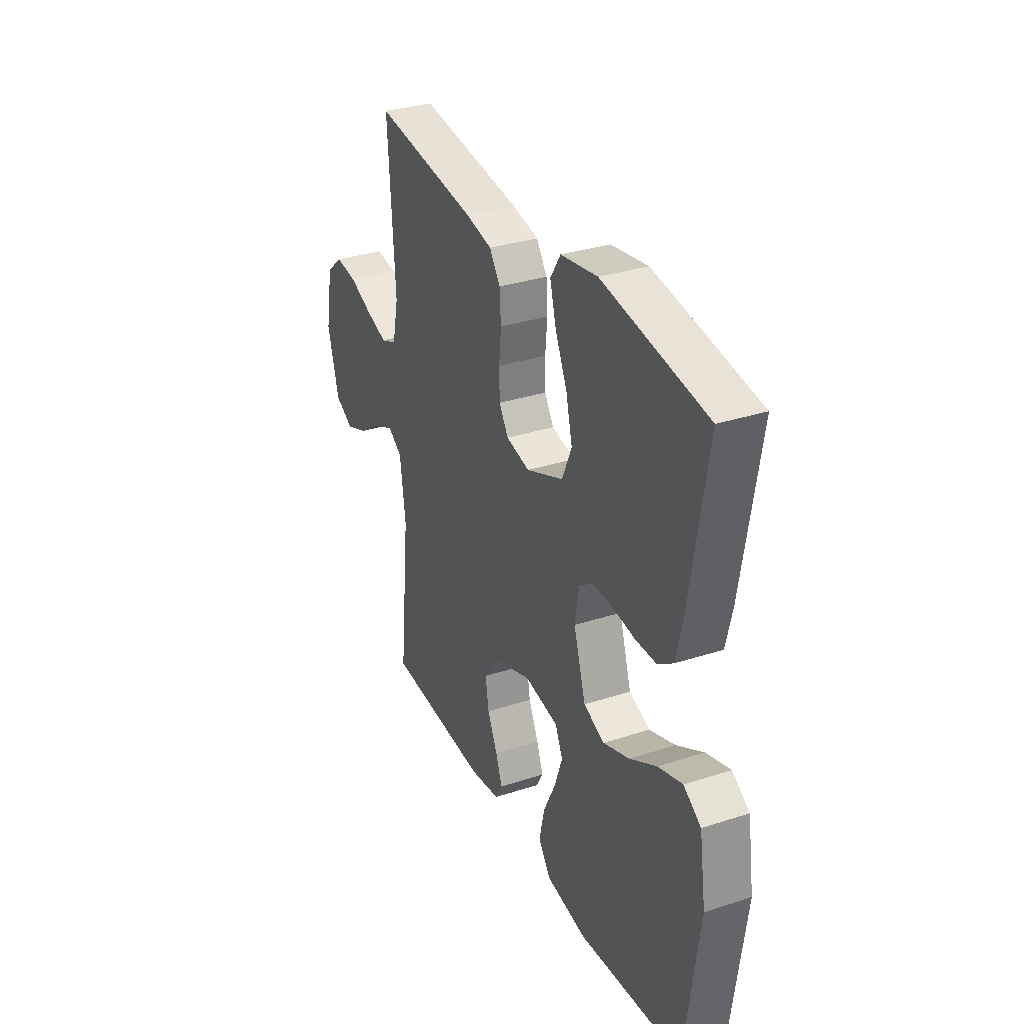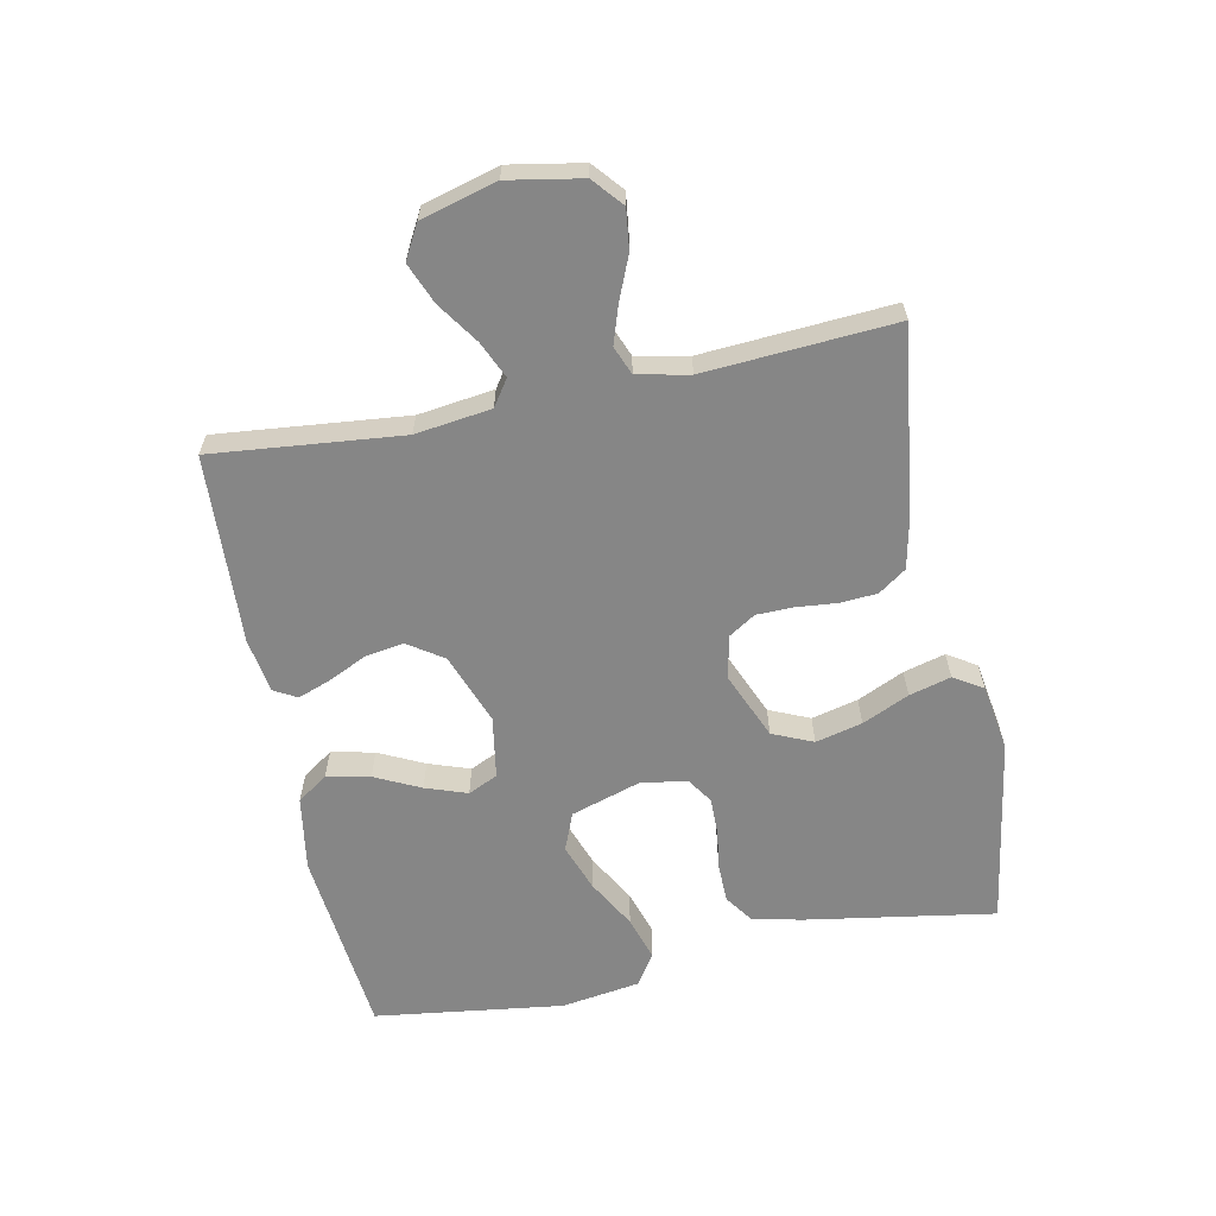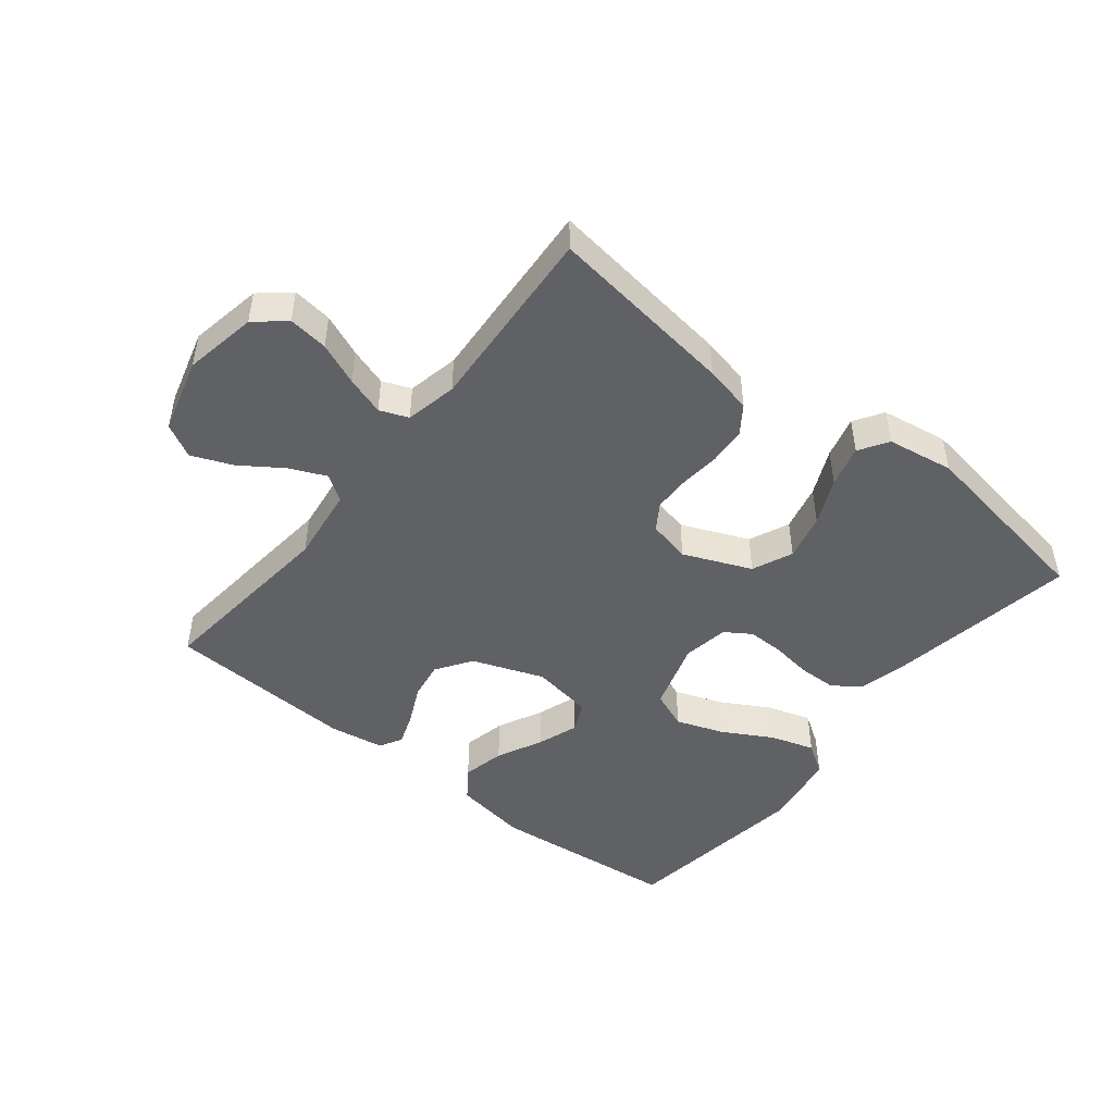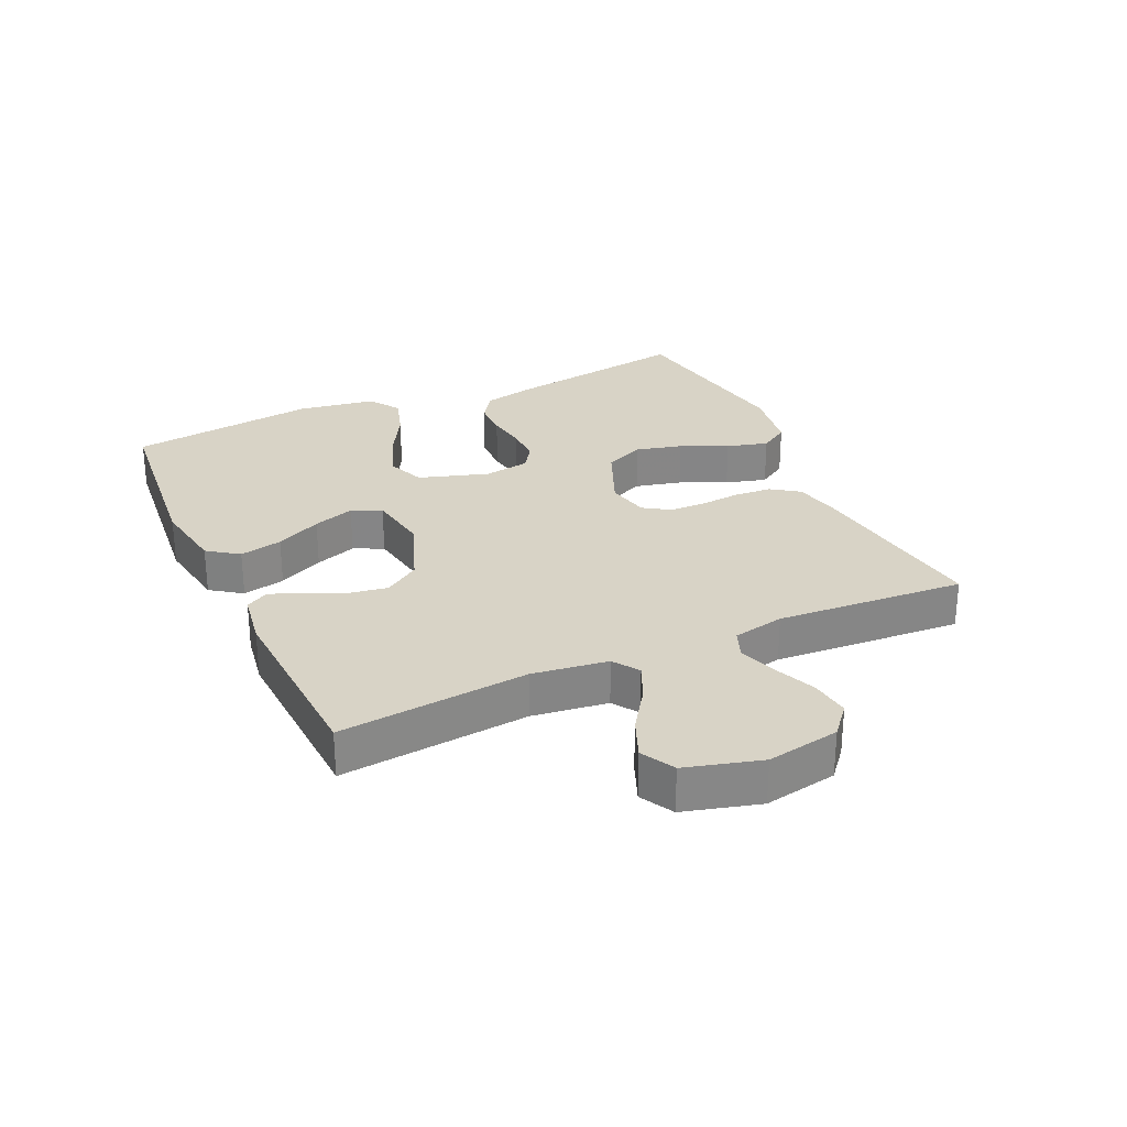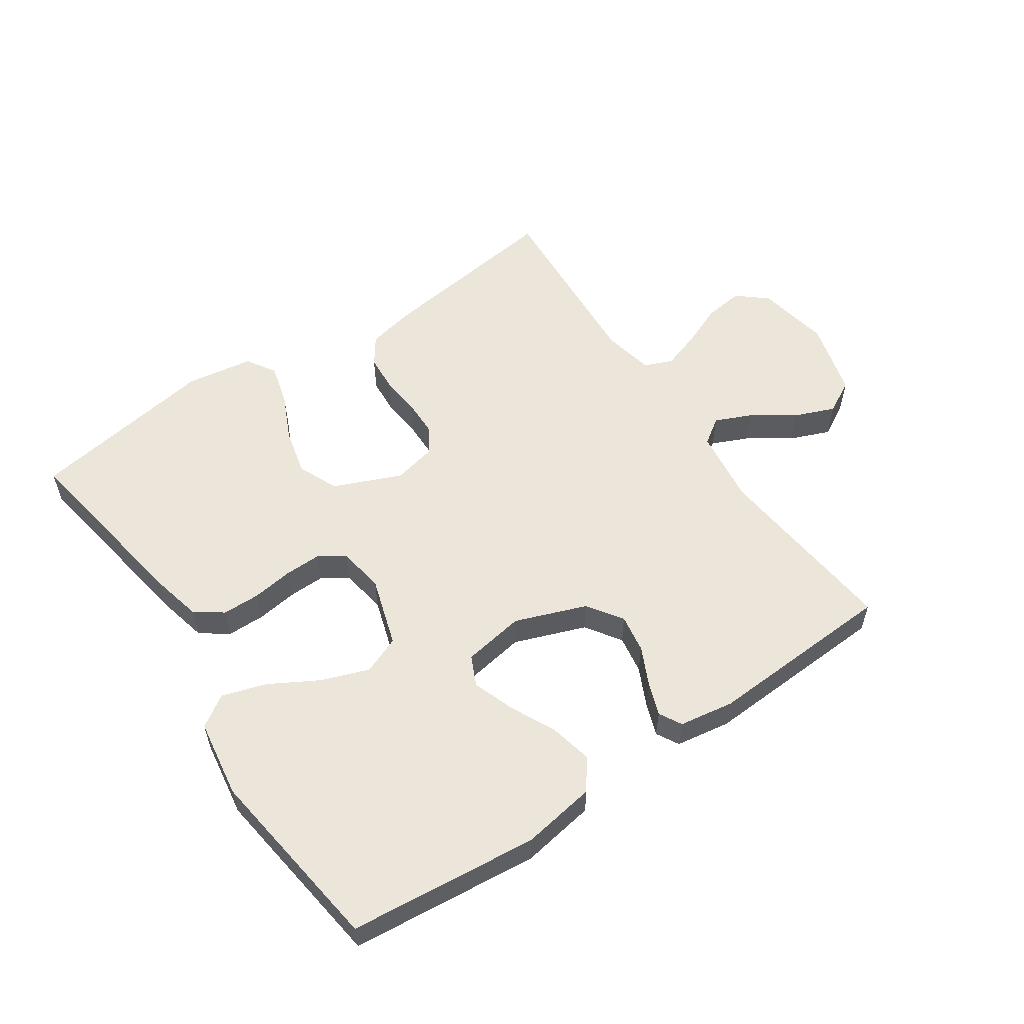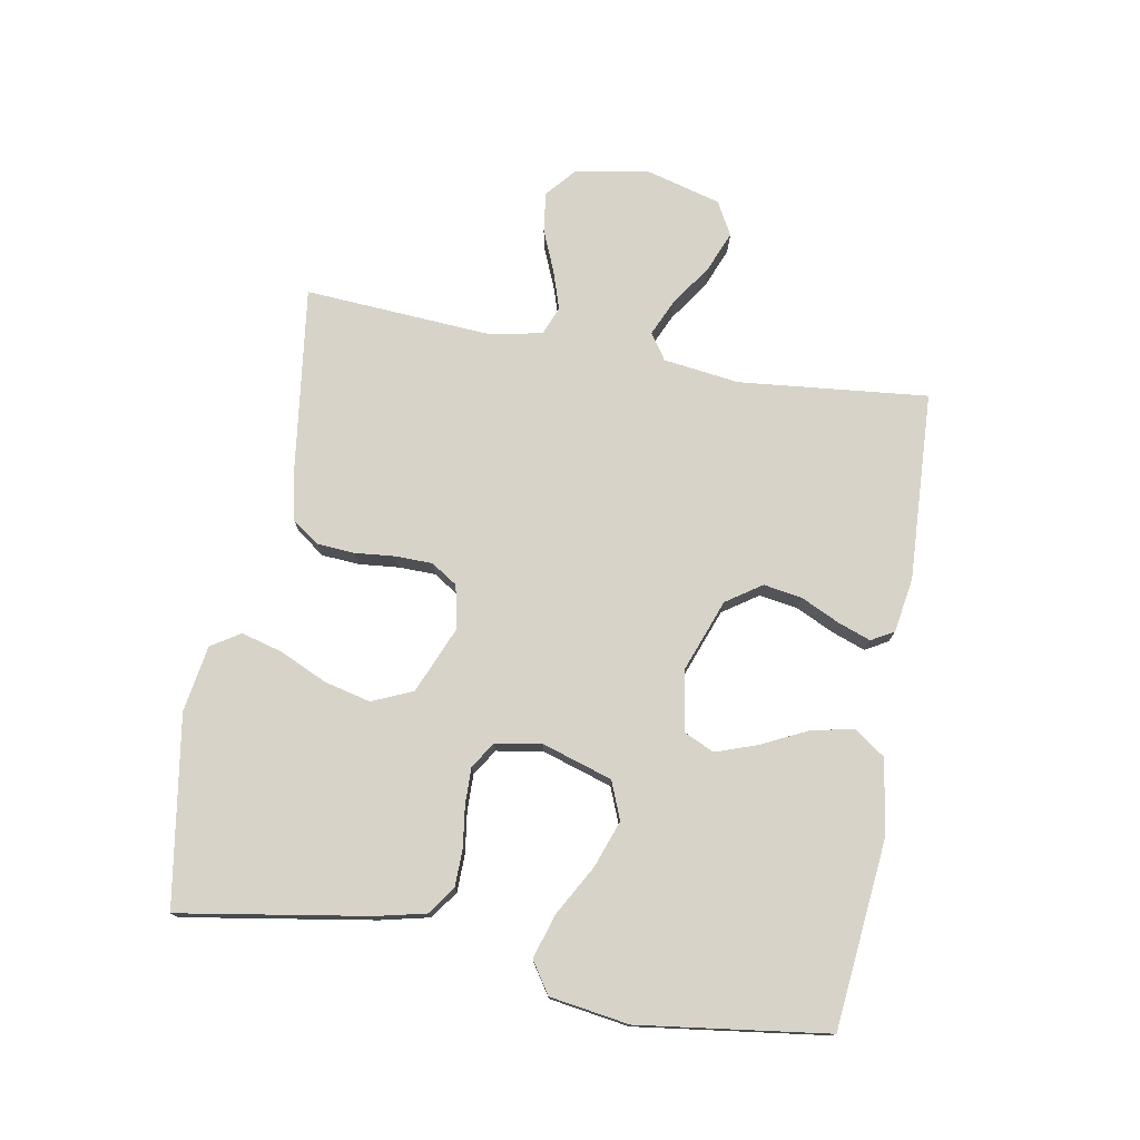
<metadata>
{"format":"obj","ext":"obj","renderer":"f3d","projection":"perspective","resolution":1024,"background":"white","views":[{"elev":32.4,"azim":65.6,"up":"+Z"},{"elev":-62.2,"azim":-78.5,"up":"+Y"},{"elev":-47.3,"azim":-38.6,"up":"+Y"},{"elev":28.1,"azim":-114.6,"up":"+Y"},{"elev":56.2,"azim":145.8,"up":"+Y"},{"elev":75.8,"azim":100.1,"up":"+Y"}]}
</metadata>
<code>
v 0.5 0.07 0.5
v 0.451 0.07 0.2
v 0.433 0.07 0.122
v 0.389 0.07 0.091
v 0.329 0.07 0.09
v 0.264 0.07 0.099
v 0.206 0.07 0.1
v 0.165 0.07 0.073
v 0.153 0.07 0
v 0.188 0.07 -0.111
v 0.248 0.07 -0.135
v 0.323 0.07 -0.108
v 0.401 0.07 -0.064
v 0.471 0.07 -0.042
v 0.521 0.07 -0.075
v 0.54 0.07 -0.2
v 0.5 0.07 -0.5
v 0.2 0.07 -0.53
v 0.082 0.07 -0.511
v 0.047 0.07 -0.462
v 0.062 0.07 -0.394
v 0.097 0.07 -0.322
v 0.12 0.07 -0.256
v 0.098 0.07 -0.209
v 0 0.07 -0.193
v -0.113 0.07 -0.235
v -0.151 0.07 -0.291
v -0.141 0.07 -0.352
v -0.112 0.07 -0.413
v -0.093 0.07 -0.465
v -0.113 0.07 -0.501
v -0.2 0.07 -0.515
v -0.5 0.07 -0.5
v -0.47 0.07 -0.2
v -0.486 0.07 -0.08
v -0.527 0.07 -0.052
v -0.585 0.07 -0.078
v -0.651 0.07 -0.123
v -0.715 0.07 -0.149
v -0.768 0.07 -0.12
v -0.801 0.07 0
v -0.78 0.07 0.116
v -0.733 0.07 0.156
v -0.67 0.07 0.148
v -0.603 0.07 0.12
v -0.542 0.07 0.1
v -0.497 0.07 0.118
v -0.48 0.07 0.2
v -0.5 0.07 0.5
v -0.2 0.07 0.46
v -0.125 0.07 0.444
v -0.094 0.07 0.4
v -0.09 0.07 0.341
v -0.096 0.07 0.277
v -0.095 0.07 0.219
v -0.068 0.07 0.177
v 0 0.07 0.162
v 0.107 0.07 0.207
v 0.135 0.07 0.271
v 0.117 0.07 0.345
v 0.083 0.07 0.419
v 0.065 0.07 0.485
v 0.094 0.07 0.531
v 0.2 0.07 0.548
v 0.5 0 0.5
v 0.451 0 0.2
v 0.433 0 0.122
v 0.389 0 0.091
v 0.329 0 0.09
v 0.264 0 0.099
v 0.206 0 0.1
v 0.165 0 0.073
v 0.153 0 0
v 0.188 0 -0.111
v 0.248 0 -0.135
v 0.323 0 -0.108
v 0.401 0 -0.064
v 0.471 0 -0.042
v 0.521 0 -0.075
v 0.54 0 -0.2
v 0.5 0 -0.5
v 0.2 0 -0.53
v 0.082 0 -0.511
v 0.047 0 -0.462
v 0.062 0 -0.394
v 0.097 0 -0.322
v 0.12 0 -0.256
v 0.098 0 -0.209
v 0 0 -0.193
v -0.113 0 -0.235
v -0.151 0 -0.291
v -0.141 0 -0.352
v -0.112 0 -0.413
v -0.093 0 -0.465
v -0.113 0 -0.501
v -0.2 0 -0.515
v -0.5 0 -0.5
v -0.47 0 -0.2
v -0.486 0 -0.08
v -0.527 0 -0.052
v -0.585 0 -0.078
v -0.651 0 -0.123
v -0.715 0 -0.149
v -0.768 0 -0.12
v -0.801 0 0
v -0.78 0 0.116
v -0.733 0 0.156
v -0.67 0 0.148
v -0.603 0 0.12
v -0.542 0 0.1
v -0.497 0 0.118
v -0.48 0 0.2
v -0.5 0 0.5
v -0.2 0 0.46
v -0.125 0 0.444
v -0.094 0 0.4
v -0.09 0 0.341
v -0.096 0 0.277
v -0.095 0 0.219
v -0.068 0 0.177
v 0 0 0.162
v 0.107 0 0.207
v 0.135 0 0.271
v 0.117 0 0.345
v 0.083 0 0.419
v 0.065 0 0.485
v 0.094 0 0.531
v 0.2 0 0.548
f 60 61 62 63
f 59 60 63 64
f 51 52 53 54
f 51 54 55
f 48 49 50 51
f 47 48 51 55
f 46 47 55 56
f 42 43 44 45
f 42 45 46
f 41 42 46
f 37 38 39 40
f 36 37 40 41
f 31 32 33 34
f 31 34 35
f 28 29 30 31
f 28 31 35
f 27 28 35
f 26 27 35 36
f 19 20 21 22
f 19 22 23
f 18 19 23
f 17 18 23
f 16 17 23 24
f 12 13 14 15
f 11 12 15 16
f 3 4 5 6
f 3 6 7
f 2 3 7
f 59 64 1 2
f 58 59 2 7
f 57 58 7 8
f 56 57 8 9
f 36 41 46 56
f 25 26 36 56
f 25 56 9 10
f 11 16 24 25
f 10 11 25
f 127 126 125 124
f 128 127 124 123
f 118 117 116 115
f 119 118 115
f 115 114 113 112
f 119 115 112 111
f 120 119 111 110
f 109 108 107 106
f 110 109 106
f 110 106 105
f 104 103 102 101
f 105 104 101 100
f 98 97 96 95
f 99 98 95
f 95 94 93 92
f 99 95 92
f 99 92 91
f 100 99 91 90
f 86 85 84 83
f 87 86 83
f 87 83 82
f 87 82 81
f 88 87 81 80
f 79 78 77 76
f 80 79 76 75
f 70 69 68 67
f 71 70 67
f 71 67 66
f 66 65 128 123
f 71 66 123 122
f 72 71 122 121
f 73 72 121 120
f 120 110 105 100
f 120 100 90 89
f 74 73 120 89
f 89 88 80 75
f 89 75 74
f 1 65 66 2
f 2 66 67 3
f 3 67 68 4
f 4 68 69 5
f 5 69 70 6
f 6 70 71 7
f 7 71 72 8
f 8 72 73 9
f 9 73 74 10
f 10 74 75 11
f 11 75 76 12
f 12 76 77 13
f 13 77 78 14
f 14 78 79 15
f 15 79 80 16
f 16 80 81 17
f 17 81 82 18
f 18 82 83 19
f 19 83 84 20
f 20 84 85 21
f 21 85 86 22
f 22 86 87 23
f 23 87 88 24
f 24 88 89 25
f 25 89 90 26
f 26 90 91 27
f 27 91 92 28
f 28 92 93 29
f 29 93 94 30
f 30 94 95 31
f 31 95 96 32
f 32 96 97 33
f 33 97 98 34
f 34 98 99 35
f 35 99 100 36
f 36 100 101 37
f 37 101 102 38
f 38 102 103 39
f 39 103 104 40
f 40 104 105 41
f 41 105 106 42
f 42 106 107 43
f 43 107 108 44
f 44 108 109 45
f 45 109 110 46
f 46 110 111 47
f 47 111 112 48
f 48 112 113 49
f 49 113 114 50
f 50 114 115 51
f 51 115 116 52
f 52 116 117 53
f 53 117 118 54
f 54 118 119 55
f 55 119 120 56
f 56 120 121 57
f 57 121 122 58
f 58 122 123 59
f 59 123 124 60
f 60 124 125 61
f 61 125 126 62
f 62 126 127 63
f 63 127 128 64
f 64 128 65 1

</code>
